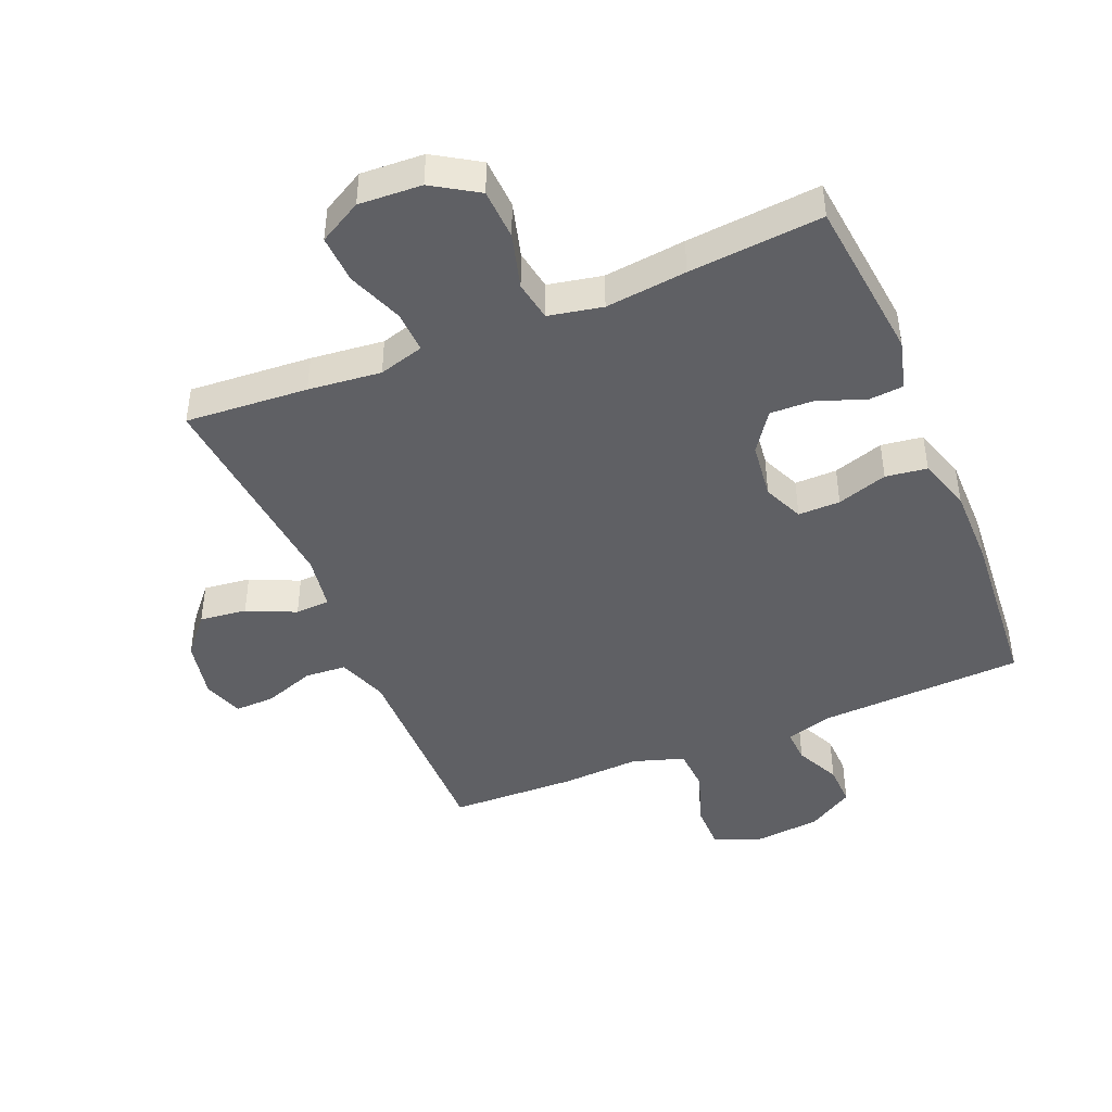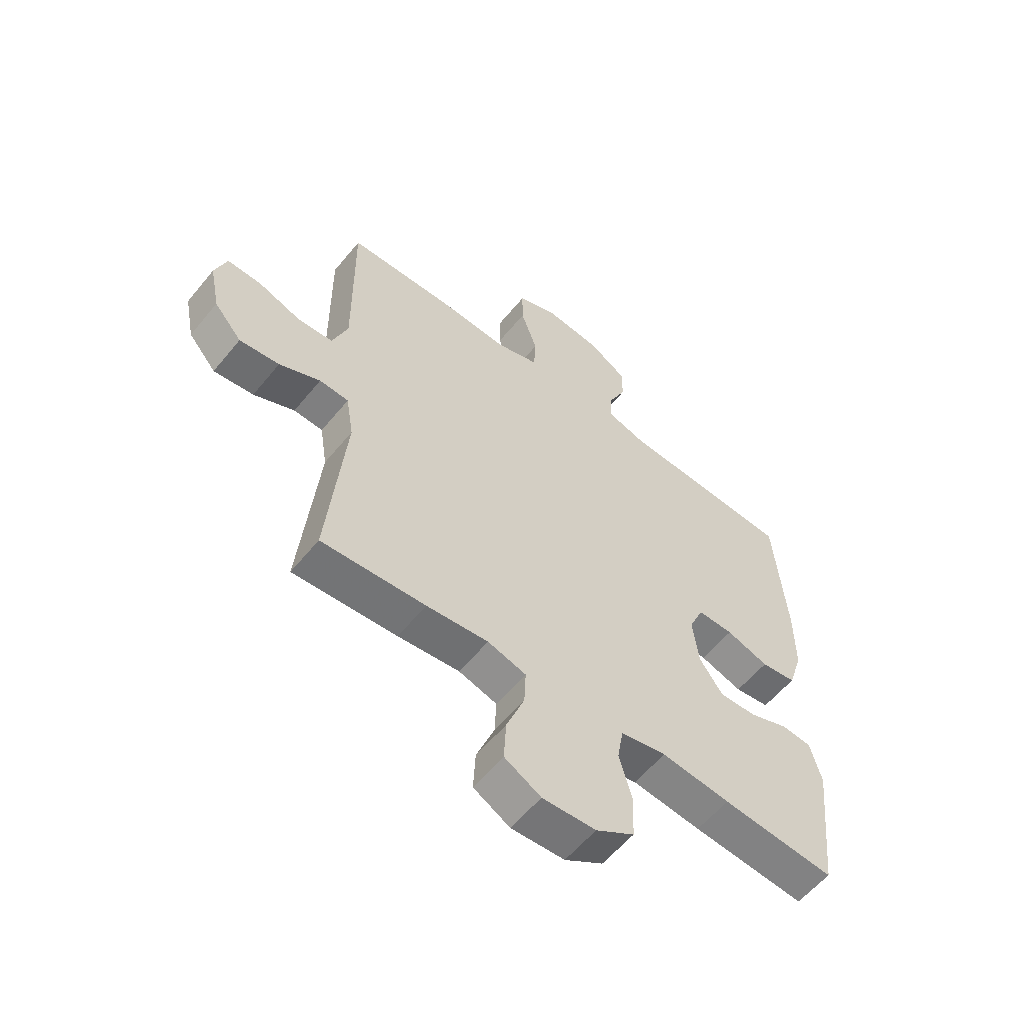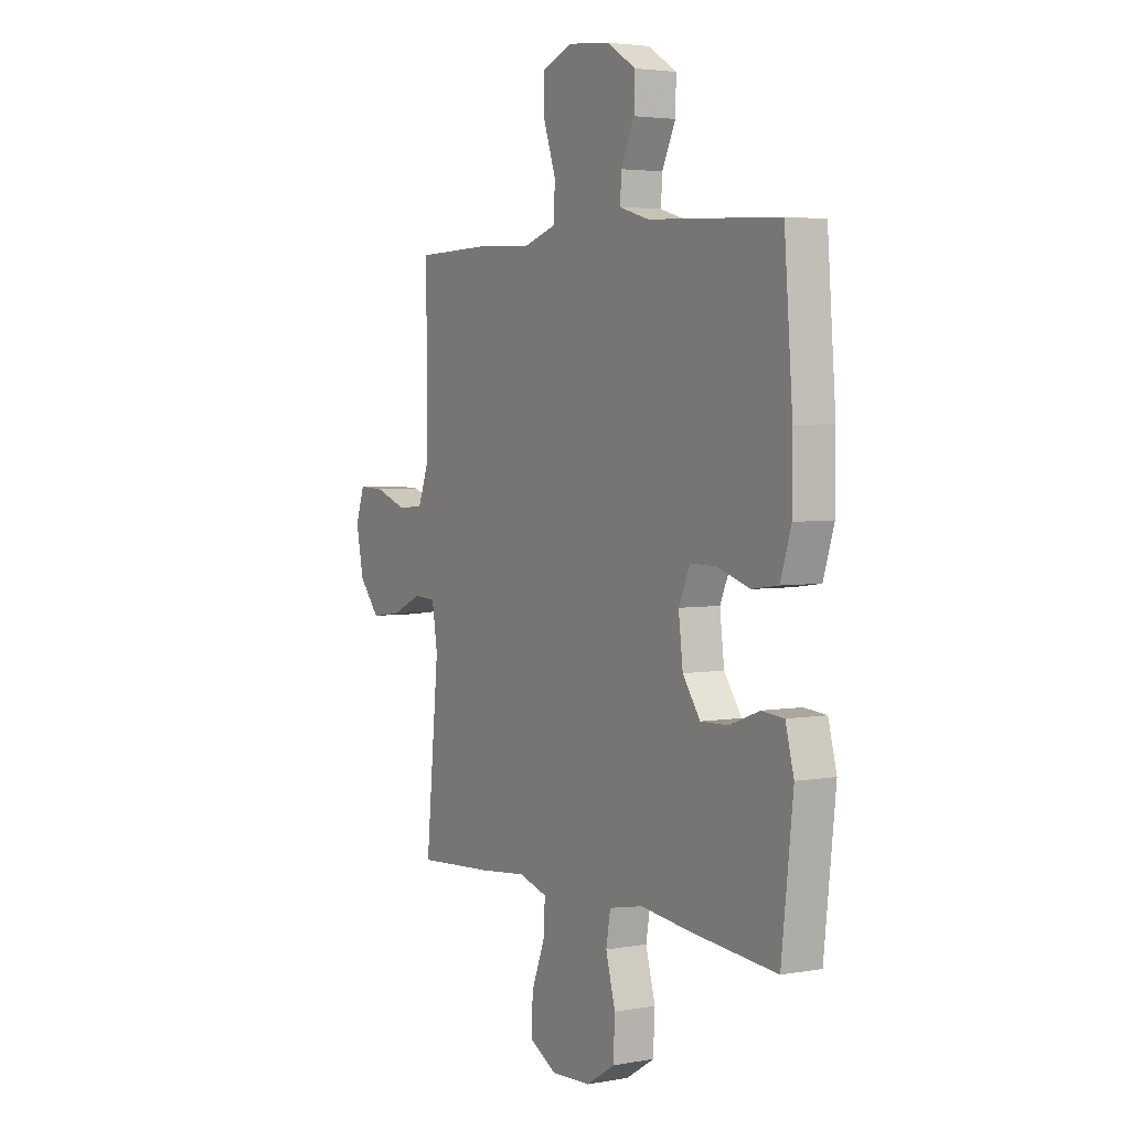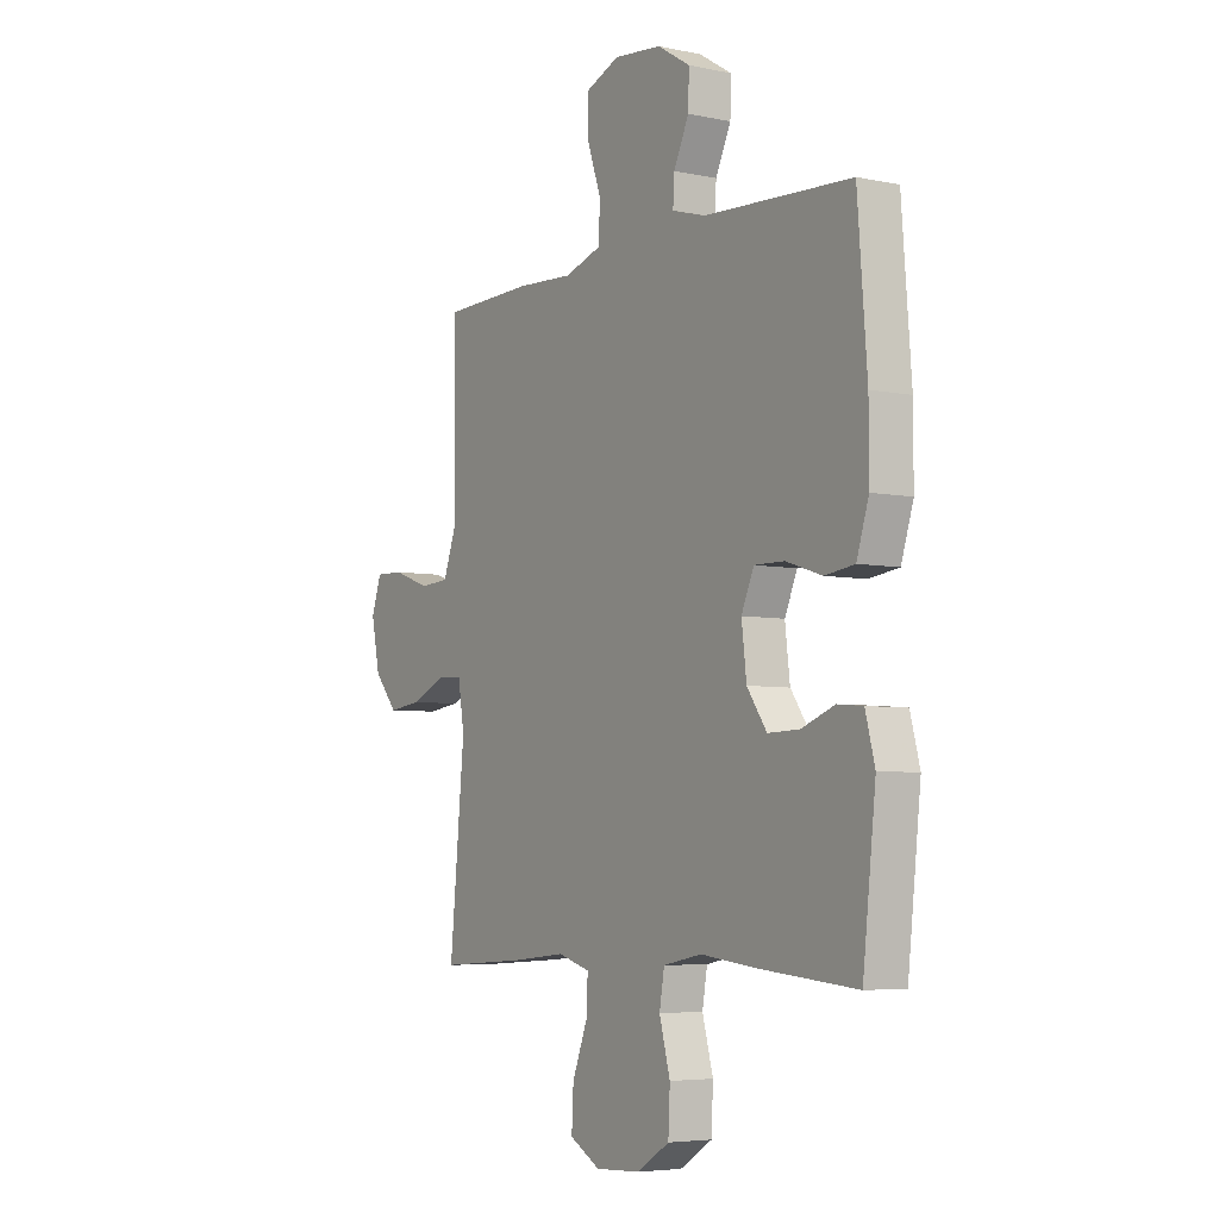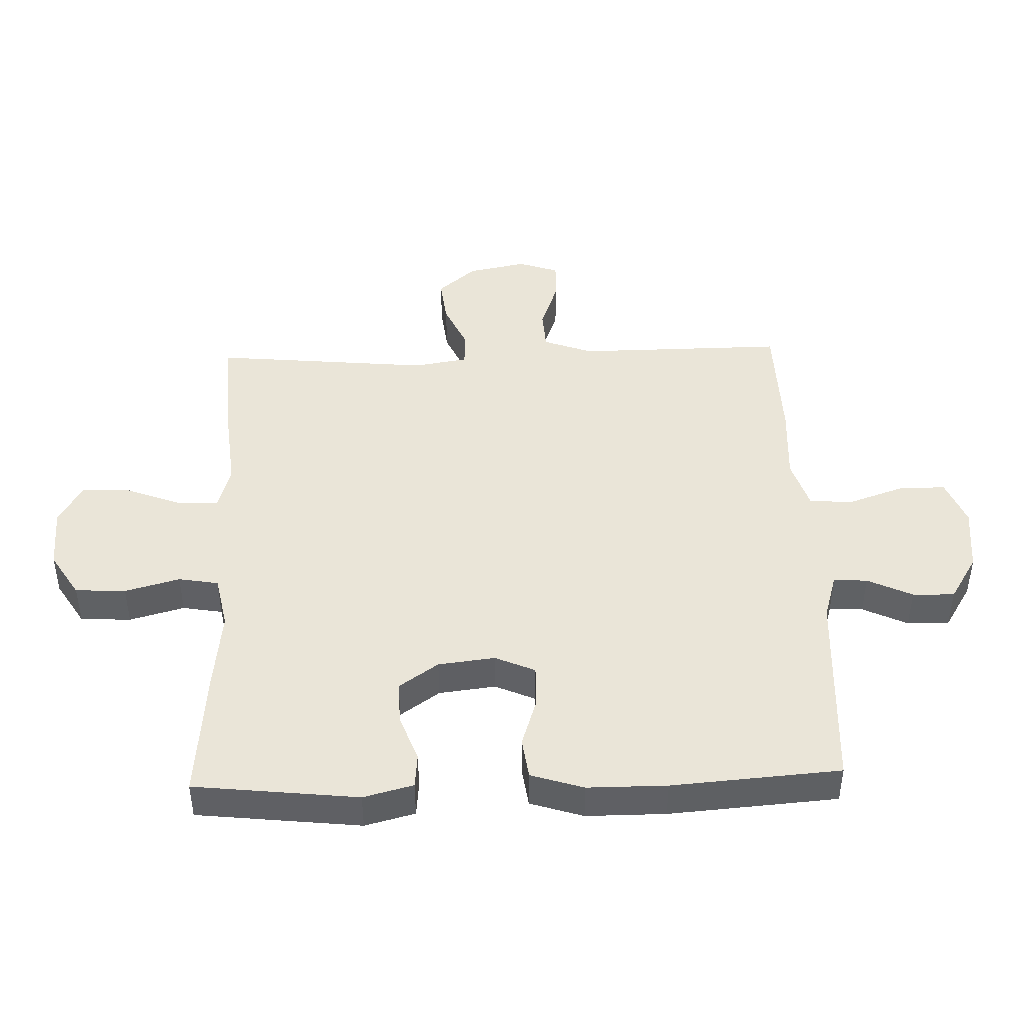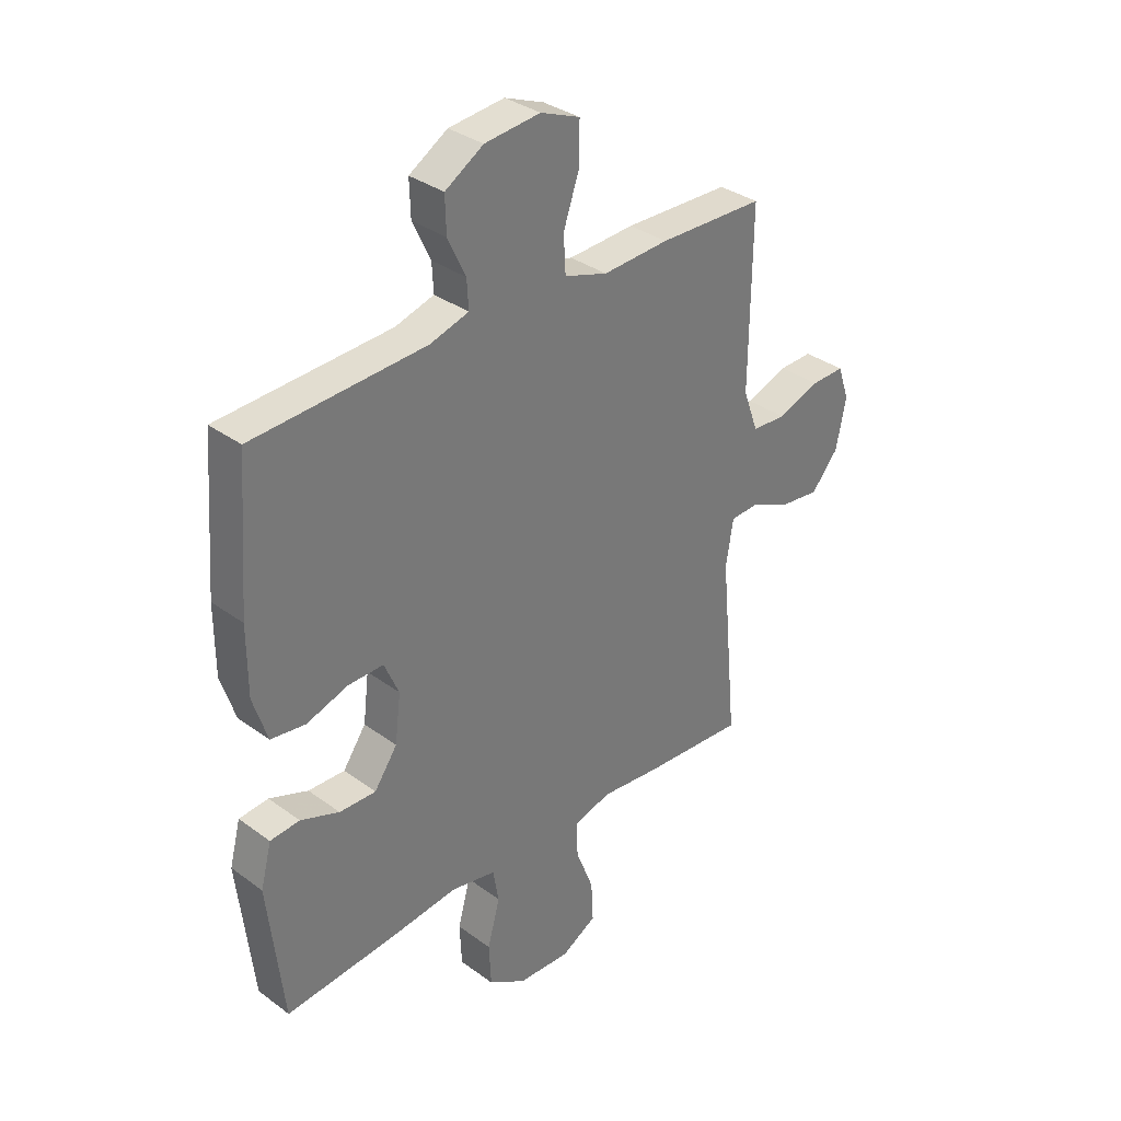
<metadata>
{"format":"obj","ext":"obj","renderer":"f3d","projection":"perspective","resolution":1024,"background":"white","views":[{"elev":-44.2,"azim":-157.5,"up":"+Y"},{"elev":-58.2,"azim":141.1,"up":"+Z"},{"elev":3.6,"azim":-120.9,"up":"+Z"},{"elev":-5.3,"azim":-123.0,"up":"+Z"},{"elev":44.6,"azim":-91.8,"up":"+Y"},{"elev":33.9,"azim":-45.2,"up":"+Z"}]}
</metadata>
<code>
v -0.5 0.07 0.5
v -0.172 0.07 0.517
v -0.098 0.07 0.539
v -0.101 0.07 0.593
v -0.135 0.07 0.665
v -0.137 0.07 0.732
v -0.064 0.07 0.777
v 0.042 0.07 0.788
v 0.117 0.07 0.758
v 0.117 0.07 0.684
v 0.086 0.07 0.594
v 0.09 0.07 0.524
v 0.172 0.07 0.498
v 0.298 0.07 0.505
v 0.5 0.07 0.5
v 0.498 0.07 0.287
v 0.497 0.07 0.166
v 0.526 0.07 0.087
v 0.592 0.07 0.083
v 0.673 0.07 0.112
v 0.737 0.07 0.114
v 0.759 0.07 0.049
v 0.74 0.07 -0.045
v 0.688 0.07 -0.106
v 0.613 0.07 -0.097
v 0.536 0.07 -0.062
v 0.481 0.07 -0.065
v 0.467 0.07 -0.152
v 0.5 0.07 -0.5
v 0.305 0.07 -0.487
v 0.189 0.07 -0.475
v 0.117 0.07 -0.496
v 0.12 0.07 -0.563
v 0.154 0.07 -0.651
v 0.158 0.07 -0.728
v 0.09 0.07 -0.766
v -0.01 0.07 -0.761
v -0.082 0.07 -0.716
v -0.086 0.07 -0.635
v -0.062 0.07 -0.547
v -0.073 0.07 -0.483
v -0.159 0.07 -0.466
v -0.288 0.07 -0.481
v -0.5 0.07 -0.5
v -0.529 0.07 -0.237
v -0.508 0.07 -0.157
v -0.452 0.07 -0.152
v -0.378 0.07 -0.18
v -0.308 0.07 -0.182
v -0.264 0.07 -0.119
v -0.253 0.07 -0.028
v -0.281 0.07 0.036
v -0.348 0.07 0.035
v -0.428 0.07 0.009
v -0.494 0.07 0.018
v -0.521 0.07 0.103
v -0.521 0.07 0.23
v -0.5 0 0.5
v -0.172 0 0.517
v -0.098 0 0.539
v -0.101 0 0.593
v -0.135 0 0.665
v -0.137 0 0.732
v -0.064 0 0.777
v 0.042 0 0.788
v 0.117 0 0.758
v 0.117 0 0.684
v 0.086 0 0.594
v 0.09 0 0.524
v 0.172 0 0.498
v 0.298 0 0.505
v 0.5 0 0.5
v 0.498 0 0.287
v 0.497 0 0.166
v 0.526 0 0.087
v 0.592 0 0.083
v 0.673 0 0.112
v 0.737 0 0.114
v 0.759 0 0.049
v 0.74 0 -0.045
v 0.688 0 -0.106
v 0.613 0 -0.097
v 0.536 0 -0.062
v 0.481 0 -0.065
v 0.467 0 -0.152
v 0.5 0 -0.5
v 0.305 0 -0.487
v 0.189 0 -0.475
v 0.117 0 -0.496
v 0.12 0 -0.563
v 0.154 0 -0.651
v 0.158 0 -0.728
v 0.09 0 -0.766
v -0.01 0 -0.761
v -0.082 0 -0.716
v -0.086 0 -0.635
v -0.062 0 -0.547
v -0.073 0 -0.483
v -0.159 0 -0.466
v -0.288 0 -0.481
v -0.5 0 -0.5
v -0.529 0 -0.237
v -0.508 0 -0.157
v -0.452 0 -0.152
v -0.378 0 -0.18
v -0.308 0 -0.182
v -0.264 0 -0.119
v -0.253 0 -0.028
v -0.281 0 0.036
v -0.348 0 0.035
v -0.428 0 0.009
v -0.494 0 0.018
v -0.521 0 0.103
v -0.521 0 0.23
f 57 1 2
f 56 57 2
f 55 56 2
f 54 55 2
f 53 54 2
f 52 53 2 3
f 51 52 3
f 50 51 3
f 46 47 48
f 45 46 48
f 44 45 48
f 43 44 48
f 42 43 48
f 41 42 48 49
f 38 39 40
f 37 38 40
f 36 37 40
f 35 36 40
f 34 35 40
f 33 34 40
f 32 33 40 41
f 41 49 50
f 32 41 50
f 31 32 50
f 31 50 3
f 30 31 3
f 29 30 3
f 28 29 3
f 24 25 26
f 23 24 26
f 22 23 26
f 21 22 26
f 20 21 26
f 19 20 26
f 18 19 26 27
f 13 14 15 16
f 12 13 16 17
f 9 10 11
f 8 9 11
f 7 8 11
f 6 7 11
f 5 6 11
f 4 5 11
f 4 11 12
f 4 12 17
f 3 4 17
f 28 3 17
f 27 28 17
f 17 18 27
f 59 58 114
f 59 114 113
f 59 113 112
f 59 112 111
f 59 111 110
f 60 59 110 109
f 60 109 108
f 60 108 107
f 105 104 103
f 105 103 102
f 105 102 101
f 105 101 100
f 105 100 99
f 106 105 99 98
f 97 96 95
f 97 95 94
f 97 94 93
f 97 93 92
f 97 92 91
f 97 91 90
f 98 97 90 89
f 107 106 98
f 107 98 89
f 107 89 88
f 60 107 88
f 60 88 87
f 60 87 86
f 60 86 85
f 83 82 81
f 83 81 80
f 83 80 79
f 83 79 78
f 83 78 77
f 83 77 76
f 84 83 76 75
f 73 72 71 70
f 74 73 70 69
f 68 67 66
f 68 66 65
f 68 65 64
f 68 64 63
f 68 63 62
f 68 62 61
f 69 68 61
f 74 69 61
f 74 61 60
f 74 60 85
f 74 85 84
f 84 75 74
f 1 58 59 2
f 2 59 60 3
f 3 60 61 4
f 4 61 62 5
f 5 62 63 6
f 6 63 64 7
f 7 64 65 8
f 8 65 66 9
f 9 66 67 10
f 10 67 68 11
f 11 68 69 12
f 12 69 70 13
f 13 70 71 14
f 14 71 72 15
f 15 72 73 16
f 16 73 74 17
f 17 74 75 18
f 18 75 76 19
f 19 76 77 20
f 20 77 78 21
f 21 78 79 22
f 22 79 80 23
f 23 80 81 24
f 24 81 82 25
f 25 82 83 26
f 26 83 84 27
f 27 84 85 28
f 28 85 86 29
f 29 86 87 30
f 30 87 88 31
f 31 88 89 32
f 32 89 90 33
f 33 90 91 34
f 34 91 92 35
f 35 92 93 36
f 36 93 94 37
f 37 94 95 38
f 38 95 96 39
f 39 96 97 40
f 40 97 98 41
f 41 98 99 42
f 42 99 100 43
f 43 100 101 44
f 44 101 102 45
f 45 102 103 46
f 46 103 104 47
f 47 104 105 48
f 48 105 106 49
f 49 106 107 50
f 50 107 108 51
f 51 108 109 52
f 52 109 110 53
f 53 110 111 54
f 54 111 112 55
f 55 112 113 56
f 56 113 114 57
f 57 114 58 1

</code>
